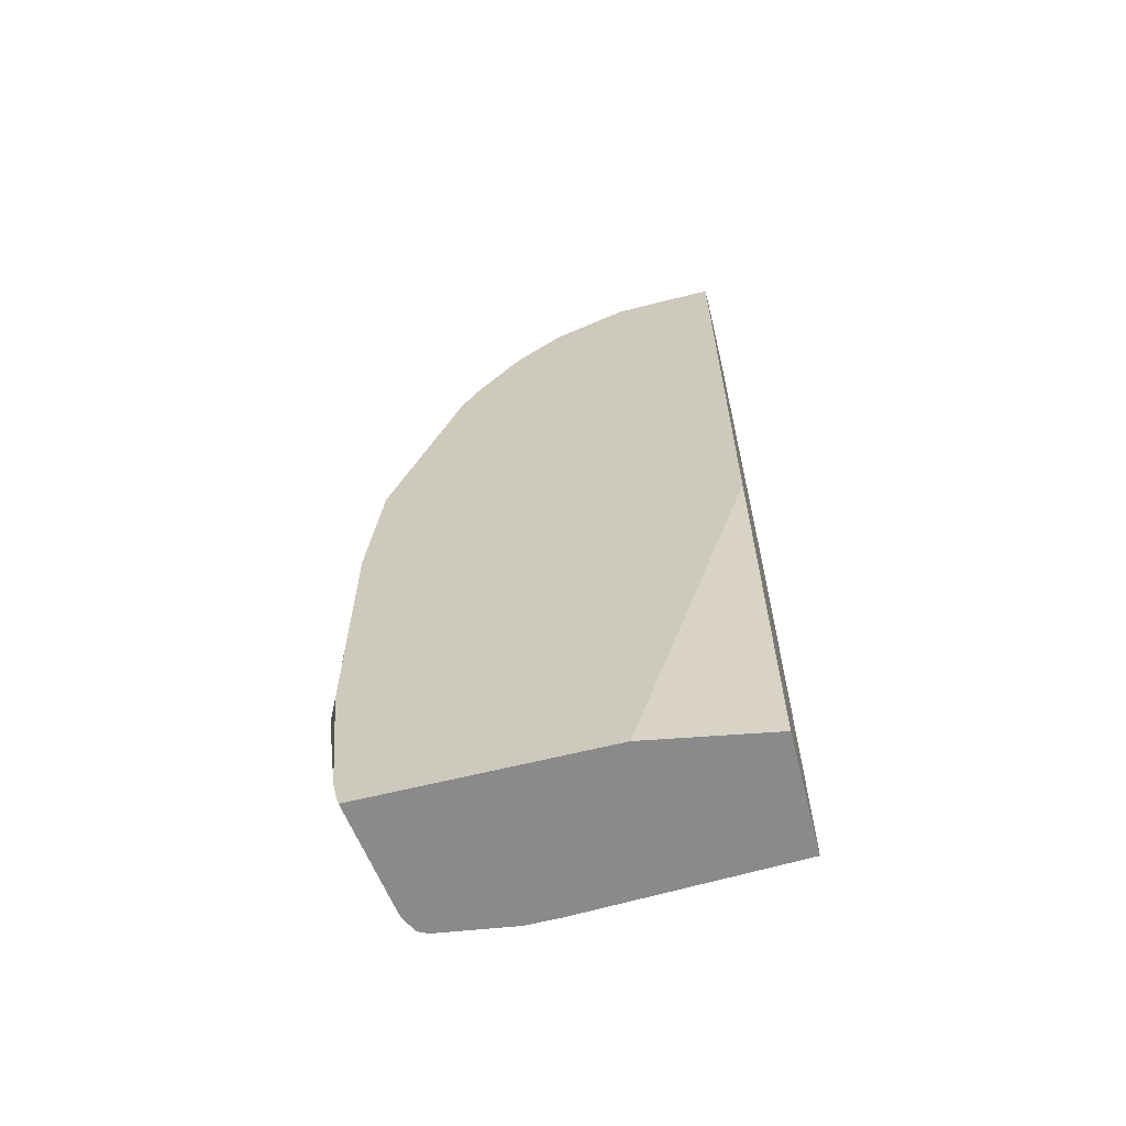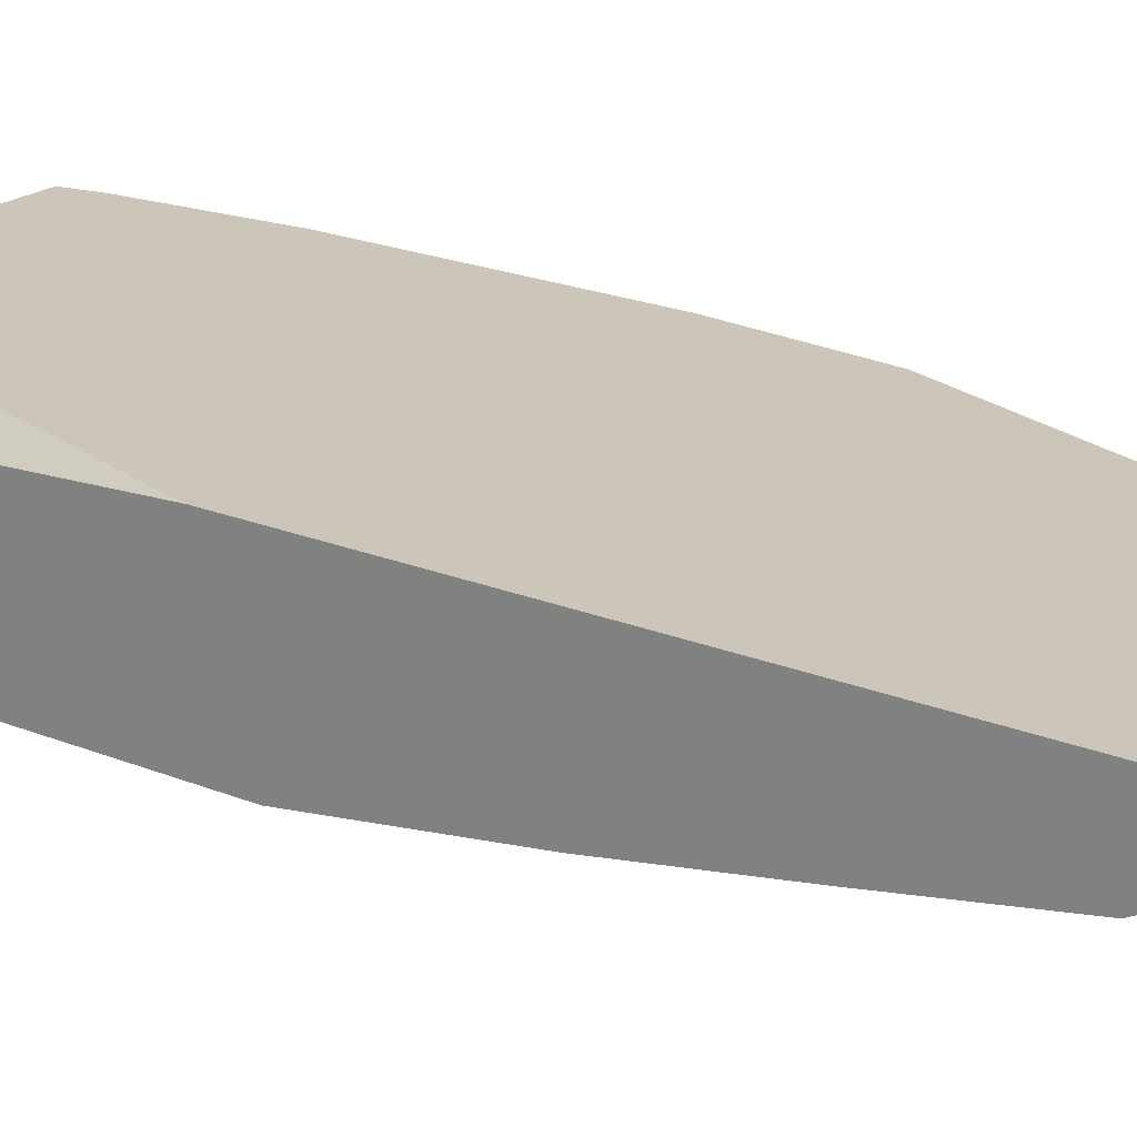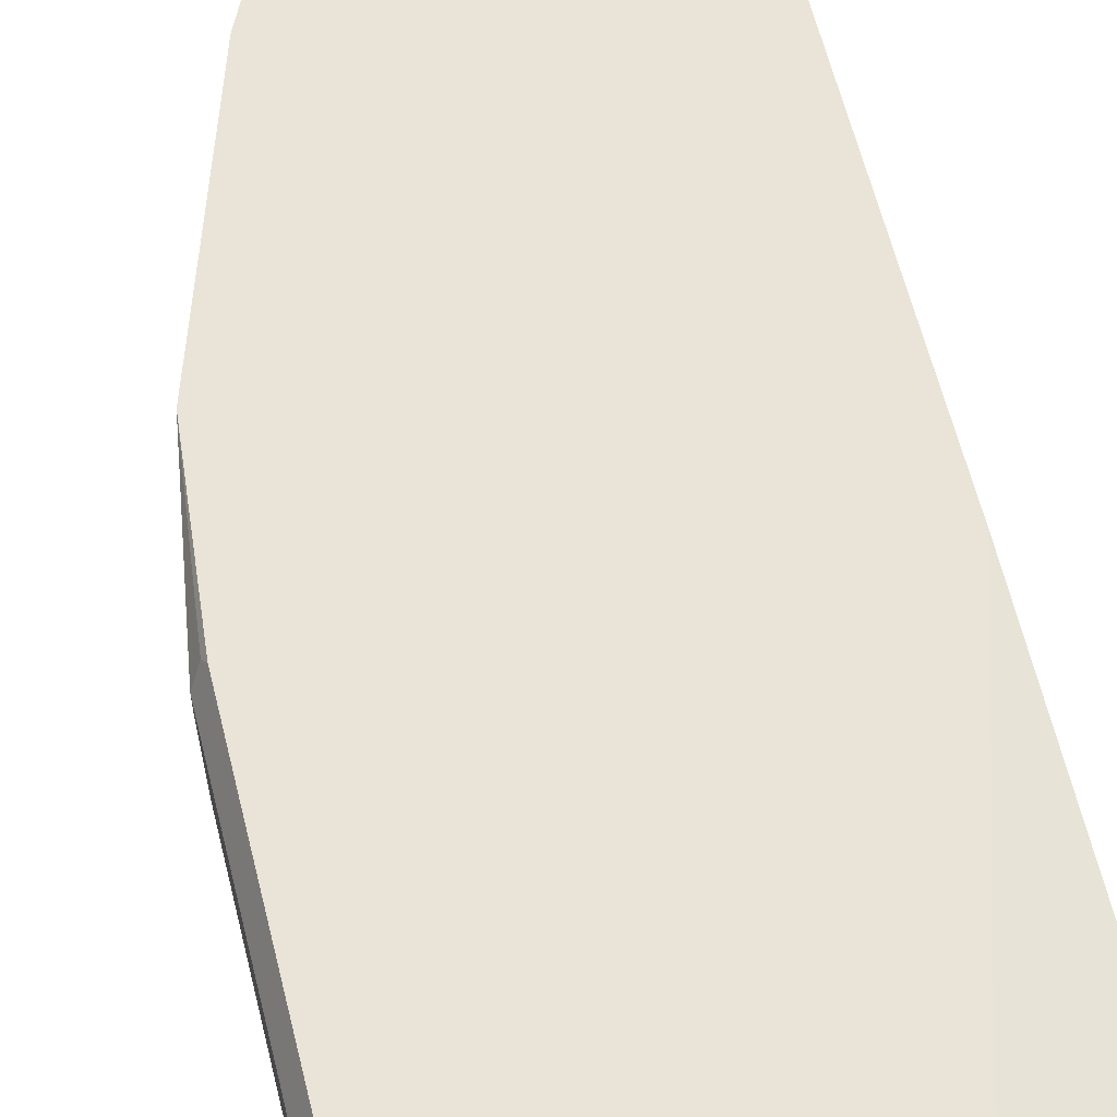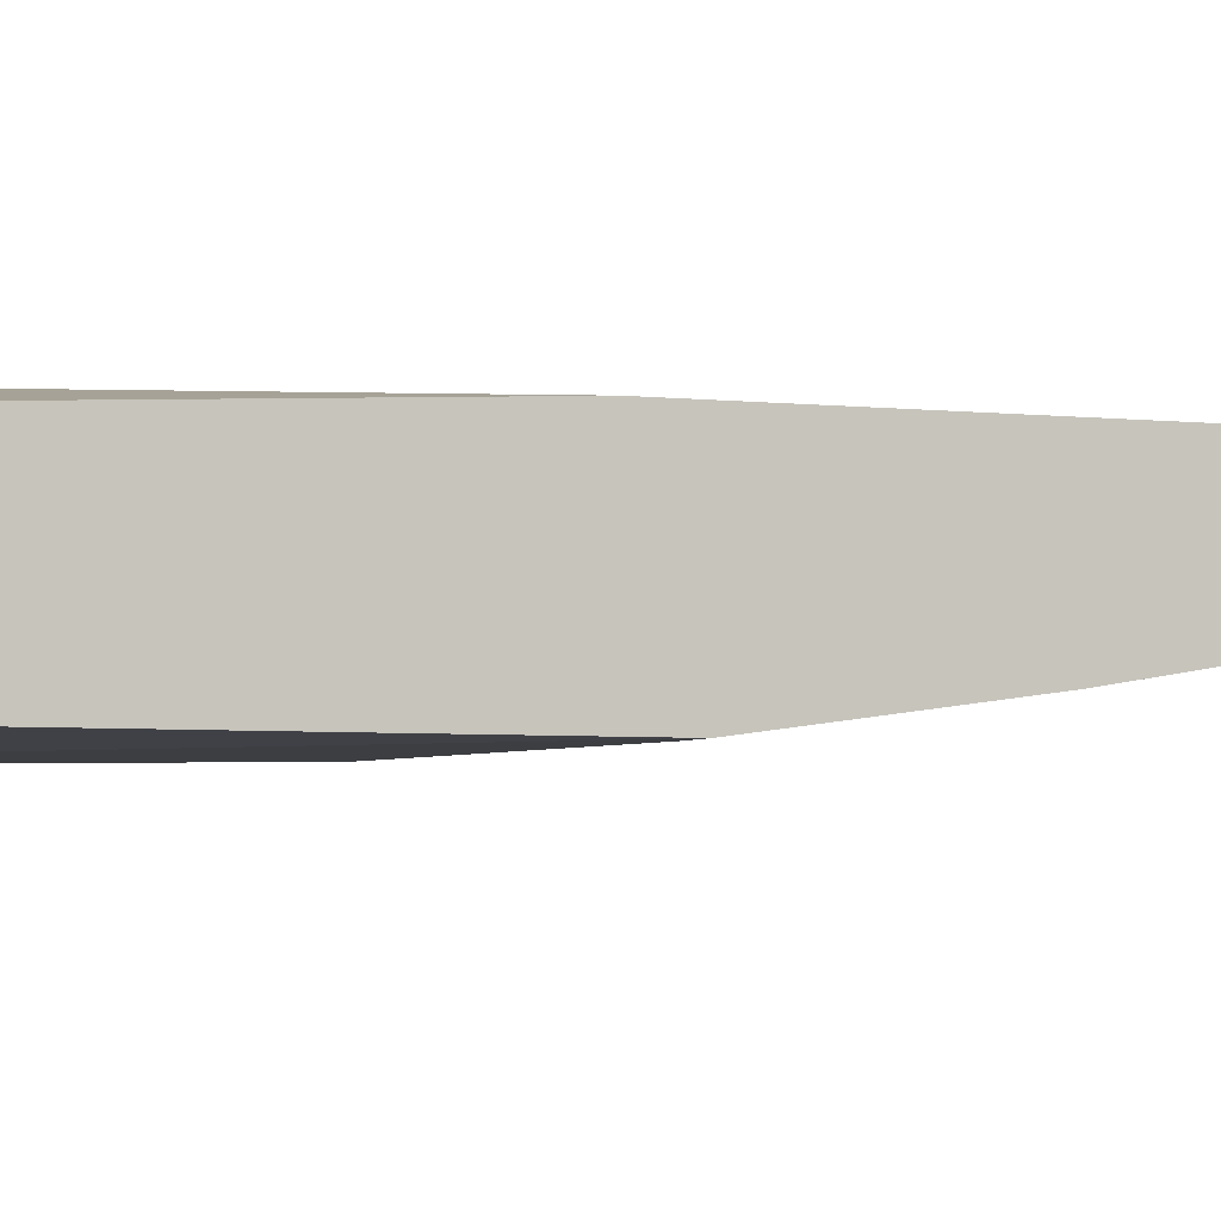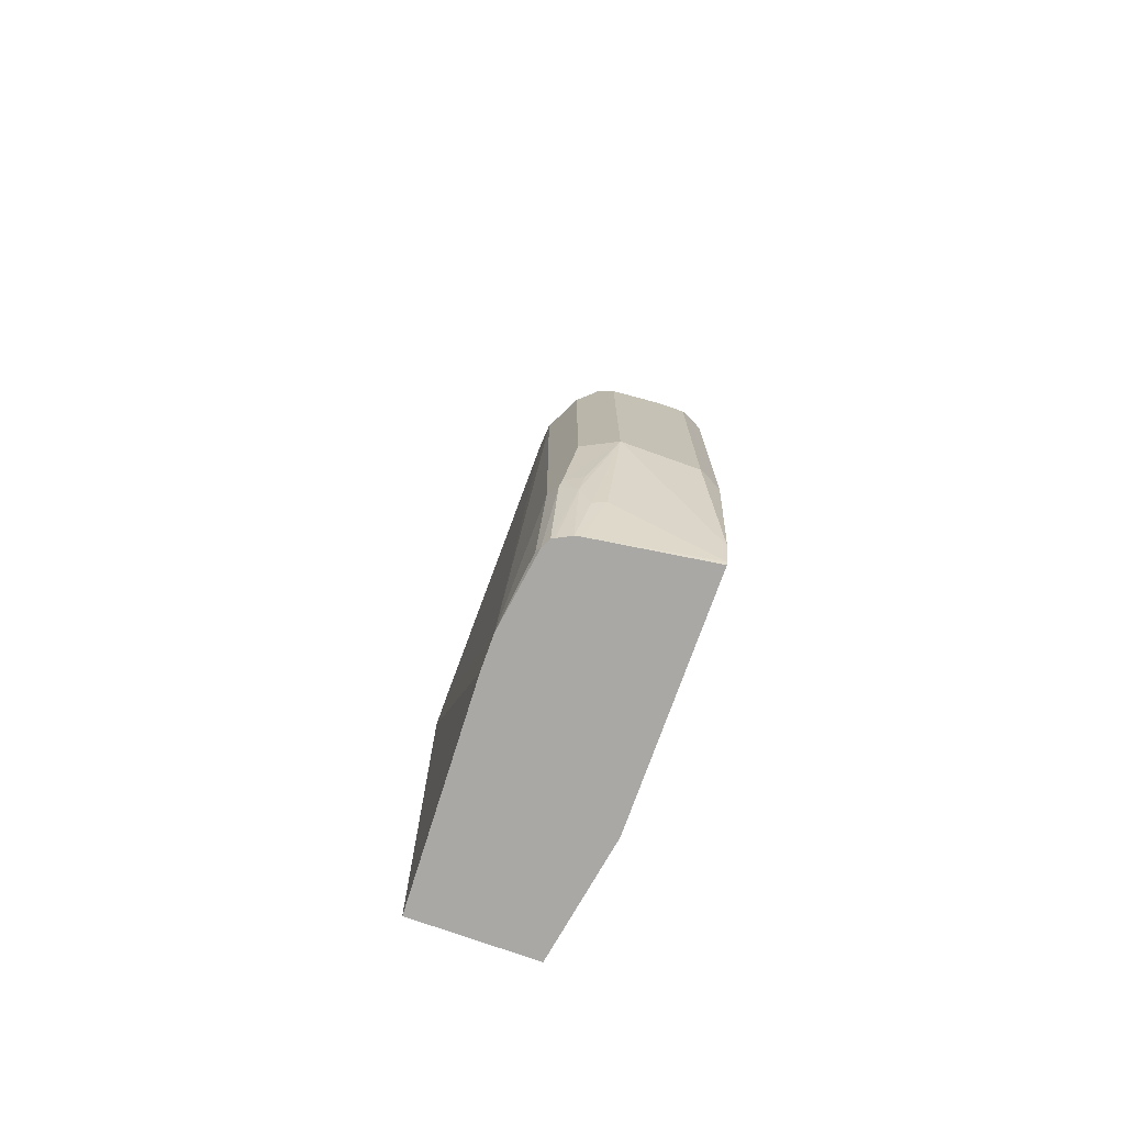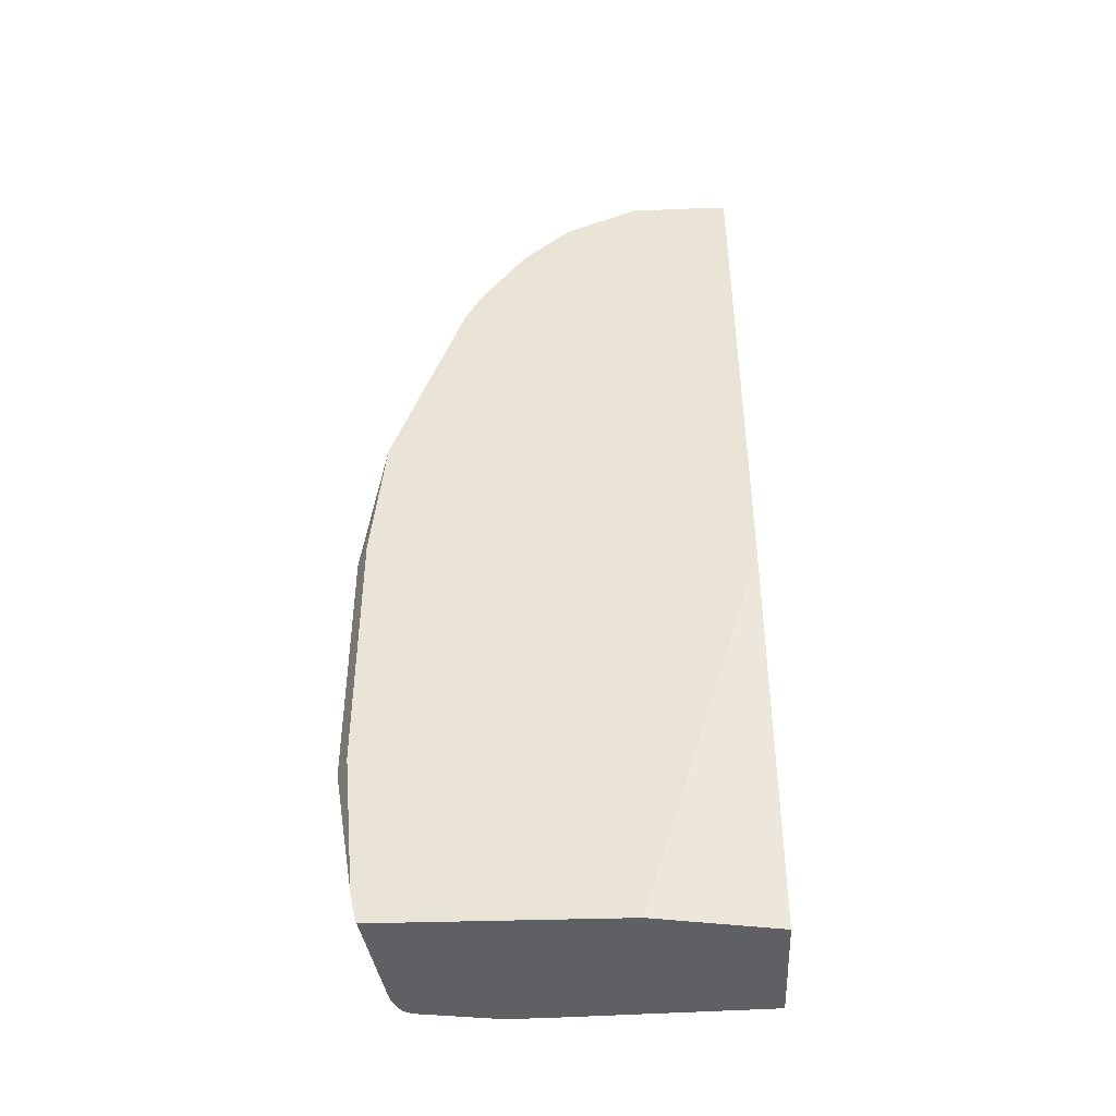
<metadata>
{"format":"obj","ext":"obj","renderer":"f3d","projection":"perspective","resolution":1024,"background":"white","views":[{"elev":-63.6,"azim":-165.9,"up":"+Z"},{"elev":20.9,"azim":-53.4,"up":"+Y"},{"elev":61.2,"azim":166.1,"up":"+Y"},{"elev":-3.9,"azim":-111.9,"up":"+Y"},{"elev":-75.1,"azim":70.3,"up":"+Z"},{"elev":-44.7,"azim":-178.0,"up":"+Z"}]}
</metadata>
<code>
v -0.006852 -0.2055 0.9455
v 1.575e-05 -0.2055 0.9455
v -0.006852 -0.1872 0.9455
v -0.006852 -0.2193 0.9386
v 0.01839 -0.1872 0.9455
v 0.006884 -0.2193 0.9386
v 0.08907 -0.1987 0.9386
v 0.08332 -0.1872 0.9443
v -0.006852 -0.1872 0.4581
v -0.006852 -0.2261 0.9249
v 0.07537 -0.2124 0.9317
v 1.575e-05 -0.2261 0.9249
v 0.006884 -0.2398 0.8975
v 0.1096 -0.2193 0.918
v 0.1259 -0.2055 0.9198
v 0.1285 -0.2158 0.9146
v 0.1236 -0.1872 0.9243
v 0.0984 -0.1872 0.09838
v -0.006852 -0.2055 0.09838
v -0.006852 -0.2432 0.8907
v 1.575e-05 -0.2467 0.8838
v 0.1096 -0.2398 0.8769
v 0.1508 -0.2193 0.8975
v 0.1359 -0.1872 0.9182
v 0.1497 -0.1872 0.911
v 0.1482 -0.1872 0.9119
v 0.1593 -0.2158 0.8941
v 0.1713 -0.2055 0.8906
v 0.3018 -0.1872 0.09838
v -0.006852 -0.3083 0.09838
v -0.006852 -0.2467 0.8838
v 0.1028 -0.2467 0.8632
v -0.006852 -0.2672 0.7673
v 0.1439 -0.2672 0.7605
v 0.1508 -0.2398 0.8563
v 0.167 -0.221 0.8838
v 0.1918 -0.2398 0.8358
v 0.2107 -0.2364 0.8324
v 0.1713 -0.1872 0.8906
v 0.1918 -0.2055 0.8701
v 0.3031 -0.1872 0.1019
v 0.2878 -0.2834 0.09838
v 0.1776 -0.3156 0.09838
v -0.006852 -0.3083 0.4933
v 0.1439 -0.2467 0.8427
v 0.2055 -0.2672 0.7399
v -0.006852 -0.2878 0.644
v 0.06166 -0.2878 0.6371
v 0.2466 -0.2878 0.6165
v 0.185 -0.2467 0.8221
v 0.2081 -0.2415 0.8221
v 0.2338 -0.2261 0.8015
v 0.2209 -0.2158 0.8324
v 0.2124 -0.2055 0.8495
v 0.2492 -0.2621 0.7194
v 0.2518 -0.2569 0.7296
v 0.1918 -0.1872 0.8701
v 0.3032 -0.1872 0.1024
v 0.3049 -0.2706 0.1474
v 0.2866 -0.2883 0.09838
v 0.2063 -0.3156 0.09838
v 0.02055 -0.3083 0.4933
v 0.2286 -0.2621 0.7399
v 0.2672 -0.3083 0.4522
v 0.2878 -0.3083 0.4317
v 0.2672 -0.2878 0.5961
v 0.2697 -0.2826 0.6165
v 0.2621 -0.2569 0.7091
v 0.2826 -0.2569 0.668
v 0.2621 -0.2364 0.7296
v 0.2415 -0.2158 0.7913
v 0.2398 -0.2055 0.7947
v 0.2329 -0.2055 0.8084
v 0.2329 -0.1872 0.8084
v 0.2322 -0.1872 0.8099
v 0.2826 -0.2775 0.6063
v 0.3083 -0.1872 0.1256
v 0.3289 -0.2672 0.2467
v 0.3015 -0.2809 0.1439
v 0.2812 -0.2991 0.09838
v 0.3032 -0.2903 0.1645
v 0.2716 -0.3061 0.09838
v 0.2672 -0.3083 0.1028
v 0.2878 -0.3083 0.185
v 0.3152 -0.2946 0.4317
v 0.2809 -0.2809 0.5961
v 0.3032 -0.2775 0.5447
v 0.3032 -0.2569 0.5858
v 0.2878 -0.2467 0.6577
v 0.2466 -0.2055 0.781
v 0.2398 -0.1872 0.7947
v 0.3289 -0.2055 0.2467
v 0.3197 -0.1872 0.2489
v 0.3289 -0.2672 0.4522
v 0.3152 -0.2946 0.2467
v 0.3015 -0.3014 0.185
v 0.3083 -0.2878 0.185
v 0.2794 -0.3022 0.09838
v 0.298 -0.3032 0.1747
v 0.3237 -0.2775 0.4625
v 0.3083 -0.2467 0.5755
v 0.3083 -0.2055 0.5961
v 0.2878 -0.1872 0.6577
v 0.2466 -0.1872 0.781
v 0.3289 -0.2055 0.4728
v 0.3197 -0.1872 0.475
v 0.3289 -0.2261 0.4728
v 0.3083 -0.1872 0.5961
v 0.322 -0.1918 0.4796
f 58 78 59
f 54 73 74
f 54 74 75
f 54 75 57
f 55 68 56
f 55 63 67
f 55 67 76
f 55 76 68
f 58 77 78
f 59 78 79
f 66 86 67
f 60 79 81
f 60 81 80
f 61 82 83
f 61 83 84
f 61 84 65
f 61 65 64
f 61 64 62
f 65 84 95
f 65 95 85
f 65 85 66
f 53 73 54
f 59 79 60
f 53 72 73
f 41 58 59
f 52 71 53
f 40 54 57
f 66 85 86
f 41 59 42
f 42 59 60
f 43 61 62
f 43 62 44
f 106 108 109
f 44 62 47
f 45 46 50
f 46 63 50
f 46 49 63
f 53 71 72
f 47 62 48
f 49 62 64
f 49 64 65
f 49 65 66
f 49 66 67
f 49 67 63
f 50 63 51
f 51 63 55
f 52 56 68
f 52 68 69
f 52 69 70
f 52 70 71
f 48 62 49
f 67 86 76
f 78 107 94
f 69 76 87
f 82 84 83
f 84 99 96
f 84 96 95
f 85 94 100
f 85 100 87
f 87 100 88
f 88 100 94
f 88 94 101
f 88 101 89
f 89 101 102
f 89 102 108
f 89 108 103
f 89 103 104
f 89 104 90
f 92 93 106
f 92 106 105
f 94 107 101
f 101 107 102
f 102 107 105
f 102 105 108
f 105 106 109
f 105 109 108
f 38 56 52
f 82 99 84
f 82 98 99
f 81 99 98
f 81 96 99
f 69 87 88
f 69 88 89
f 69 89 70
f 70 90 71
f 70 89 90
f 71 90 72
f 72 90 104
f 72 104 91
f 72 91 74
f 72 74 73
f 76 86 85
f 68 76 69
f 76 85 87
f 77 93 92
f 78 94 85
f 78 85 95
f 78 95 96
f 78 96 97
f 78 97 81
f 78 81 79
f 78 92 105
f 78 105 107
f 80 81 98
f 81 97 96
f 77 92 78
f 38 55 56
f 34 49 46
f 38 54 40
f 3 91 104
f 3 104 103
f 3 103 108
f 3 108 106
f 3 106 93
f 3 93 77
f 3 77 58
f 3 58 41
f 3 41 29
f 3 29 18
f 3 18 9
f 4 10 12
f 4 12 6
f 6 11 7
f 6 12 20
f 6 20 21
f 6 21 13
f 6 13 22
f 6 22 14
f 6 14 11
f 7 15 8
f 7 11 14
f 7 14 16
f 3 74 91
f 7 16 15
f 3 75 74
f 3 39 57
f 38 51 55
f 1 2 5
f 1 5 3
f 1 3 9
f 1 9 19
f 1 19 30
f 1 30 44
f 1 44 47
f 1 47 33
f 1 33 31
f 1 31 20
f 1 20 10
f 1 4 6
f 1 6 2
f 2 6 7
f 2 7 8
f 2 8 5
f 3 5 8
f 3 8 17
f 3 17 24
f 3 24 26
f 3 26 25
f 3 25 39
f 3 57 75
f 8 15 17
f 1 10 4
f 10 20 12
f 23 36 27
f 23 35 37
f 23 37 38
f 23 38 36
f 25 28 39
f 27 36 28
f 28 36 38
f 28 38 40
f 28 40 57
f 28 57 39
f 29 41 42
f 30 43 44
f 32 34 46
f 32 46 45
f 33 47 34
f 34 47 48
f 35 45 50
f 35 50 37
f 37 50 51
f 37 51 38
f 38 52 53
f 38 53 54
f 9 18 19
f 22 45 35
f 22 32 45
f 34 48 49
f 21 33 34
f 13 21 32
f 21 34 32
f 13 32 22
f 14 23 16
f 14 22 35
f 15 24 17
f 15 16 25
f 15 25 26
f 15 26 24
f 16 23 27
f 16 27 28
f 16 28 25
f 14 35 23
f 18 29 42
f 18 30 19
f 18 43 30
f 21 31 33
f 18 82 61
f 18 61 43
f 18 80 98
f 18 60 80
f 18 42 60
f 18 98 82
f 20 31 21

</code>
